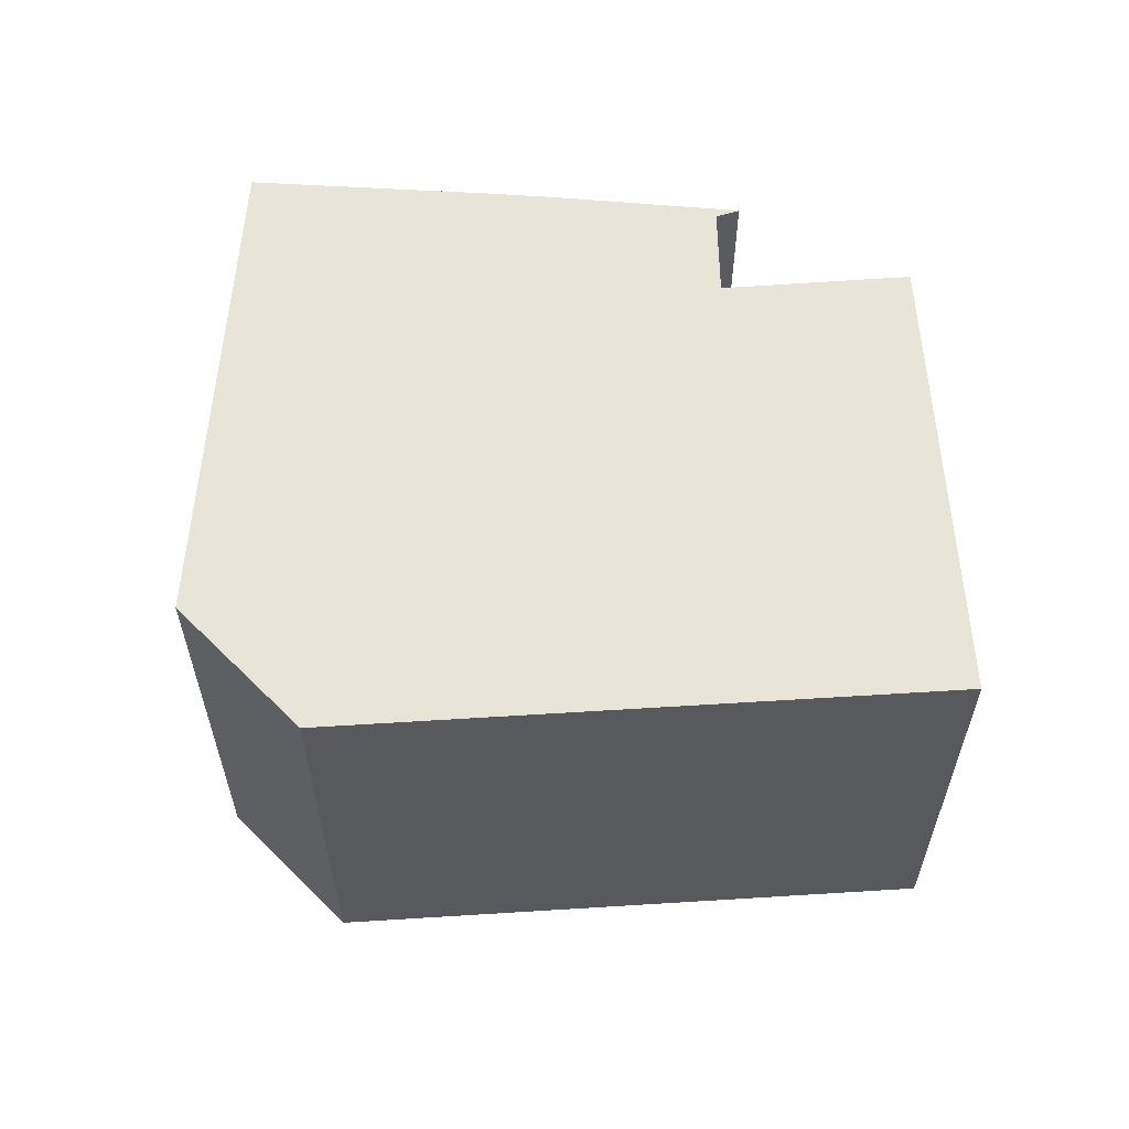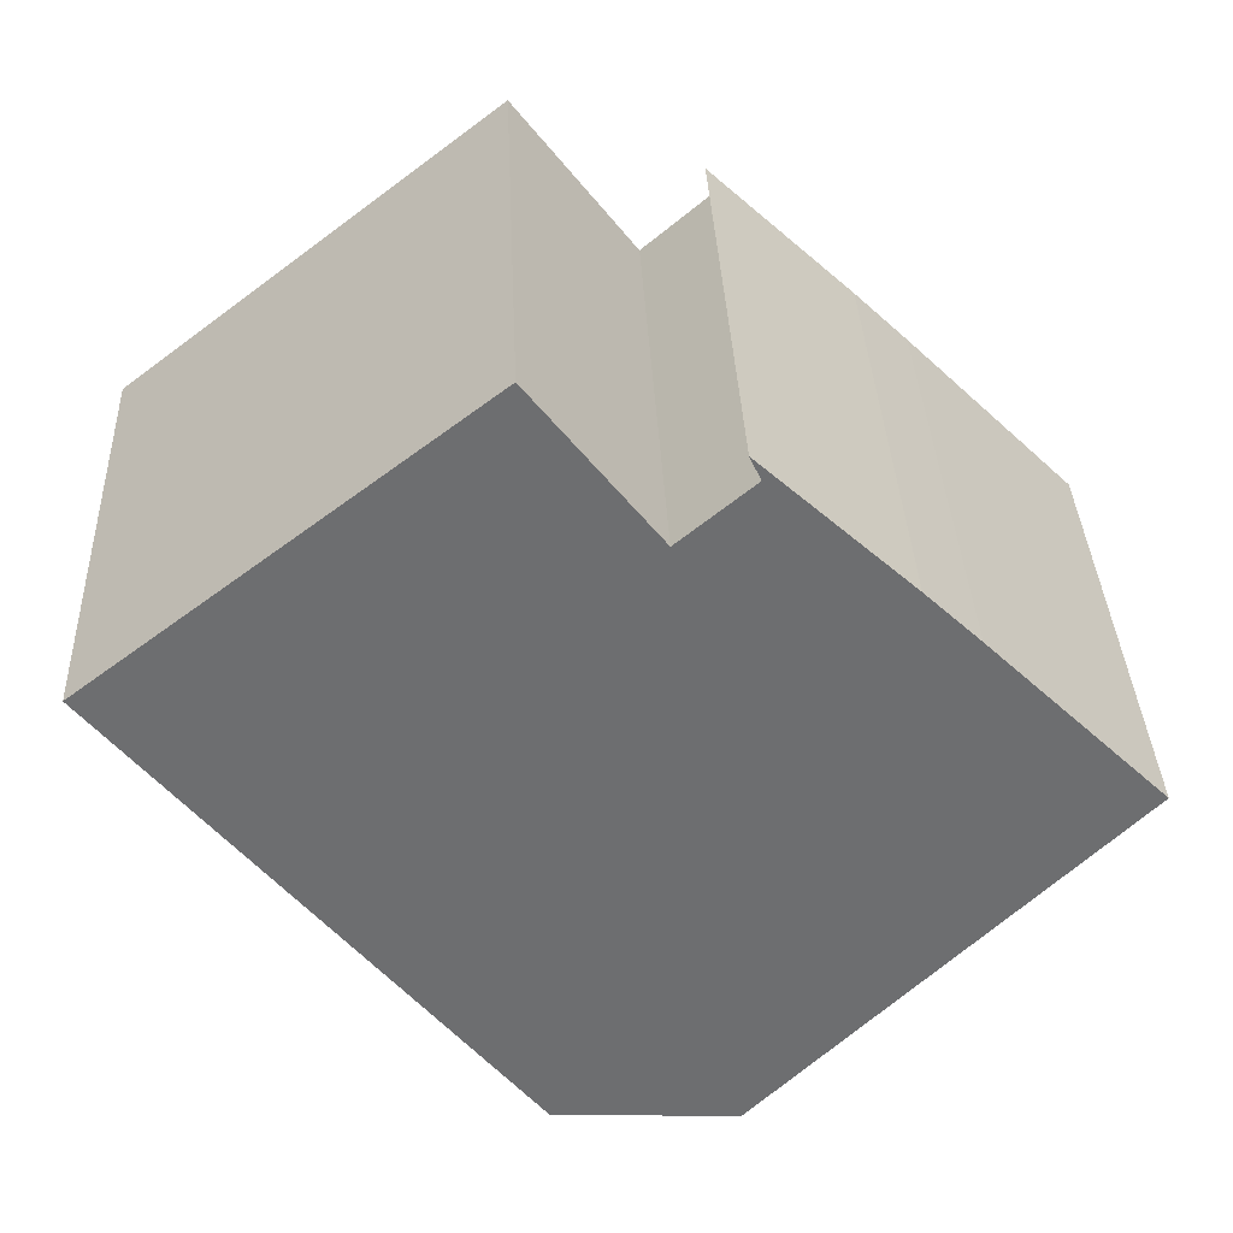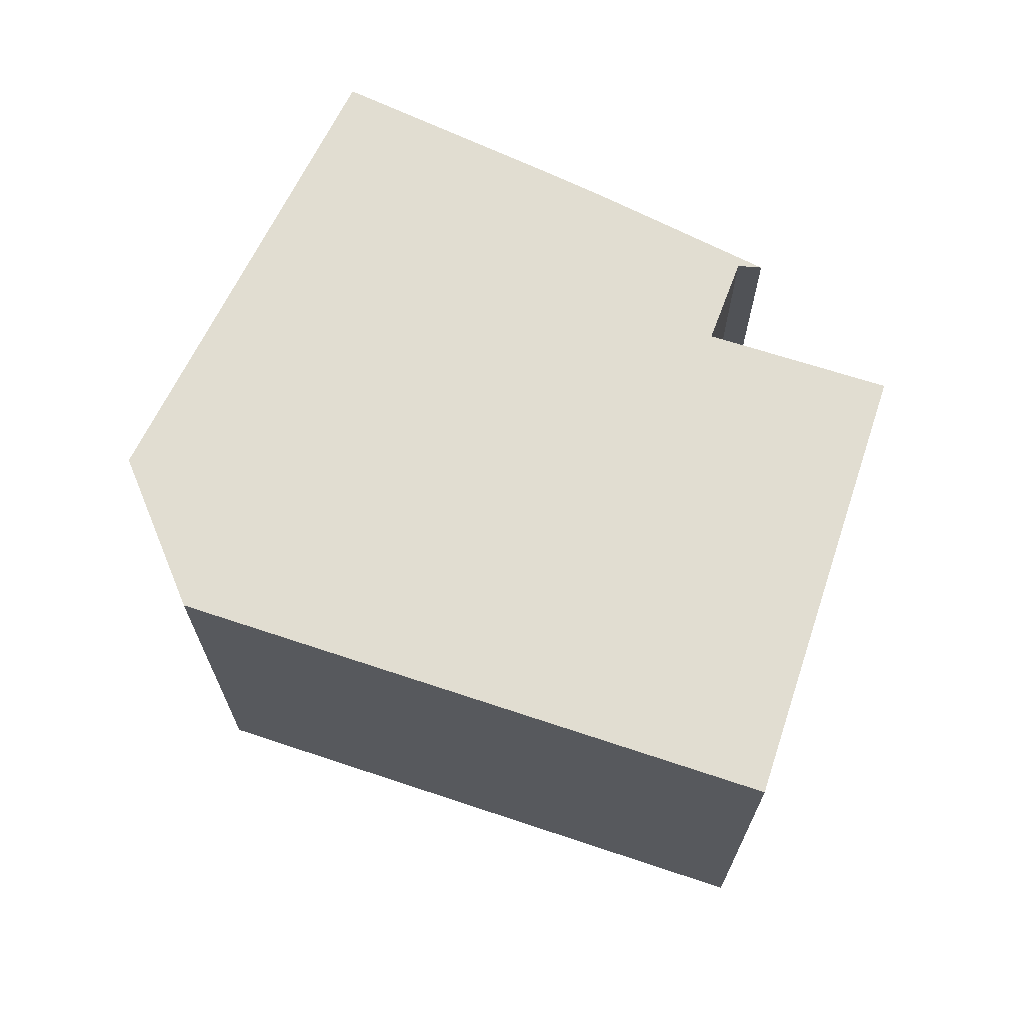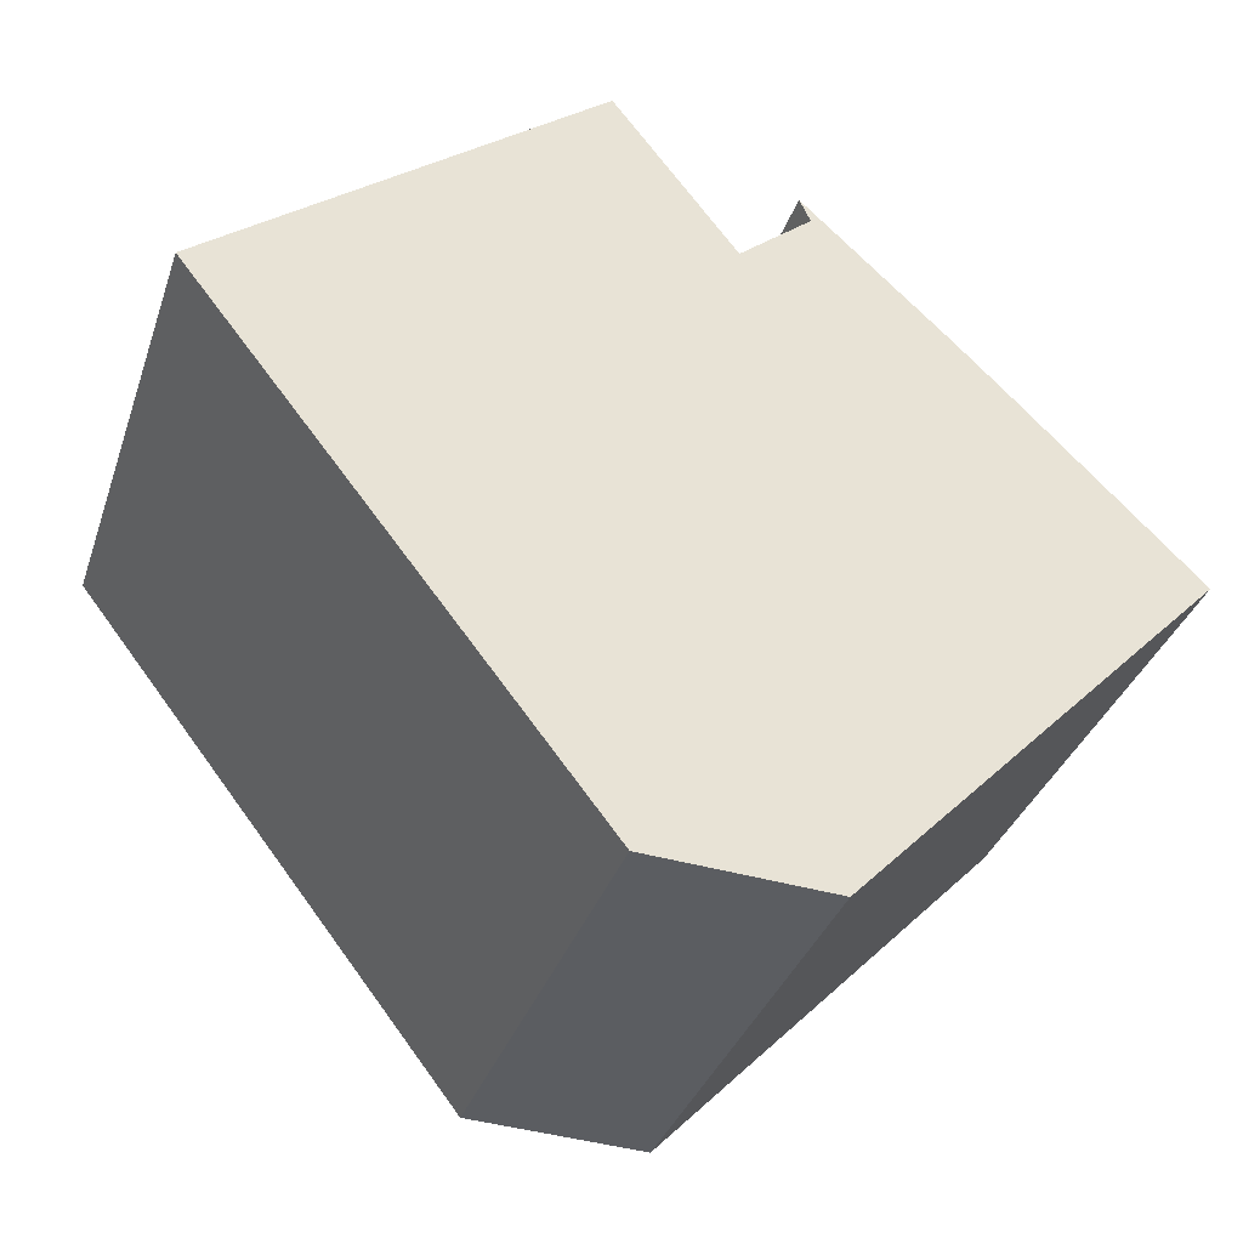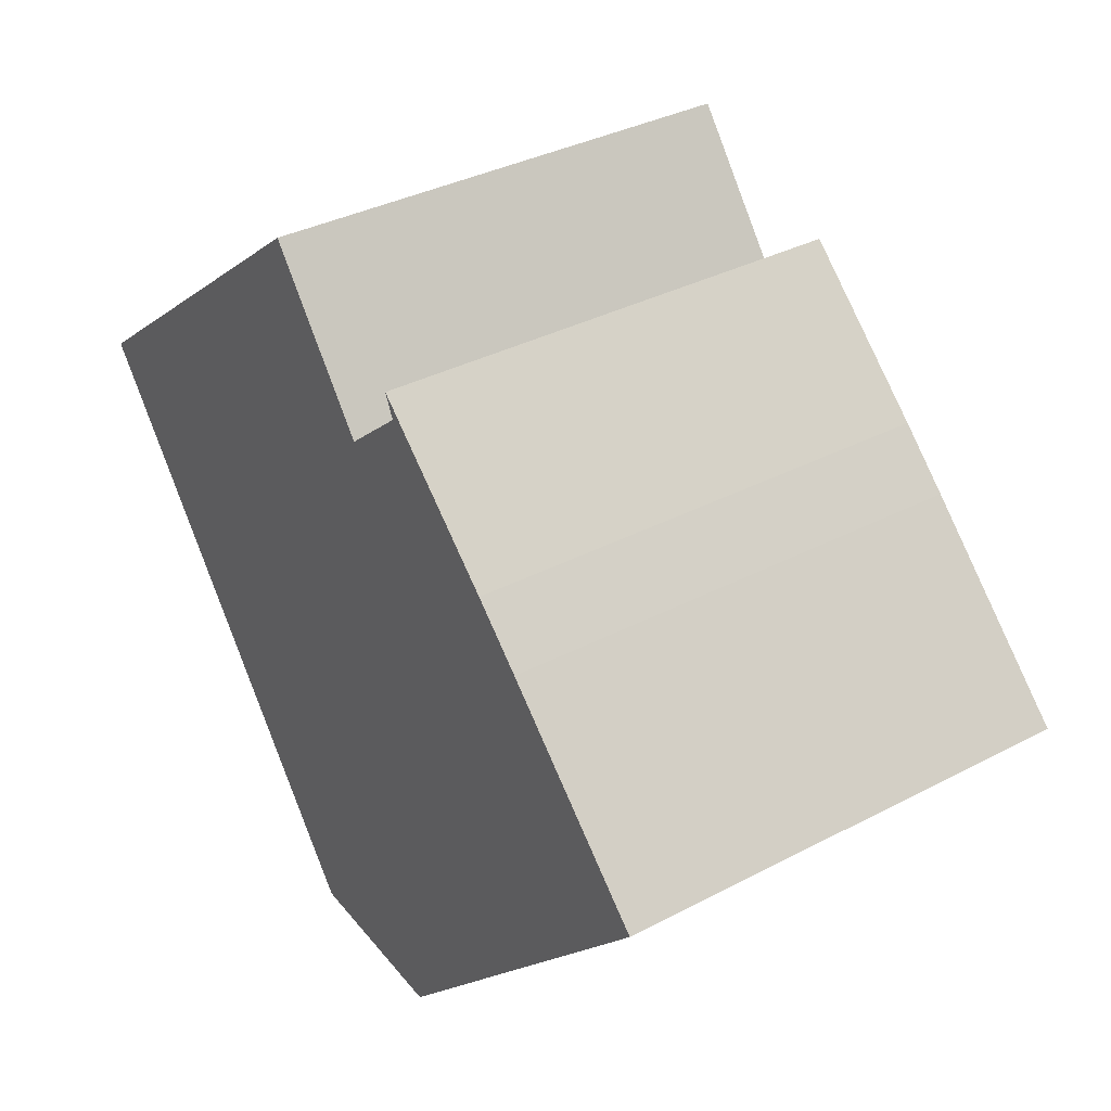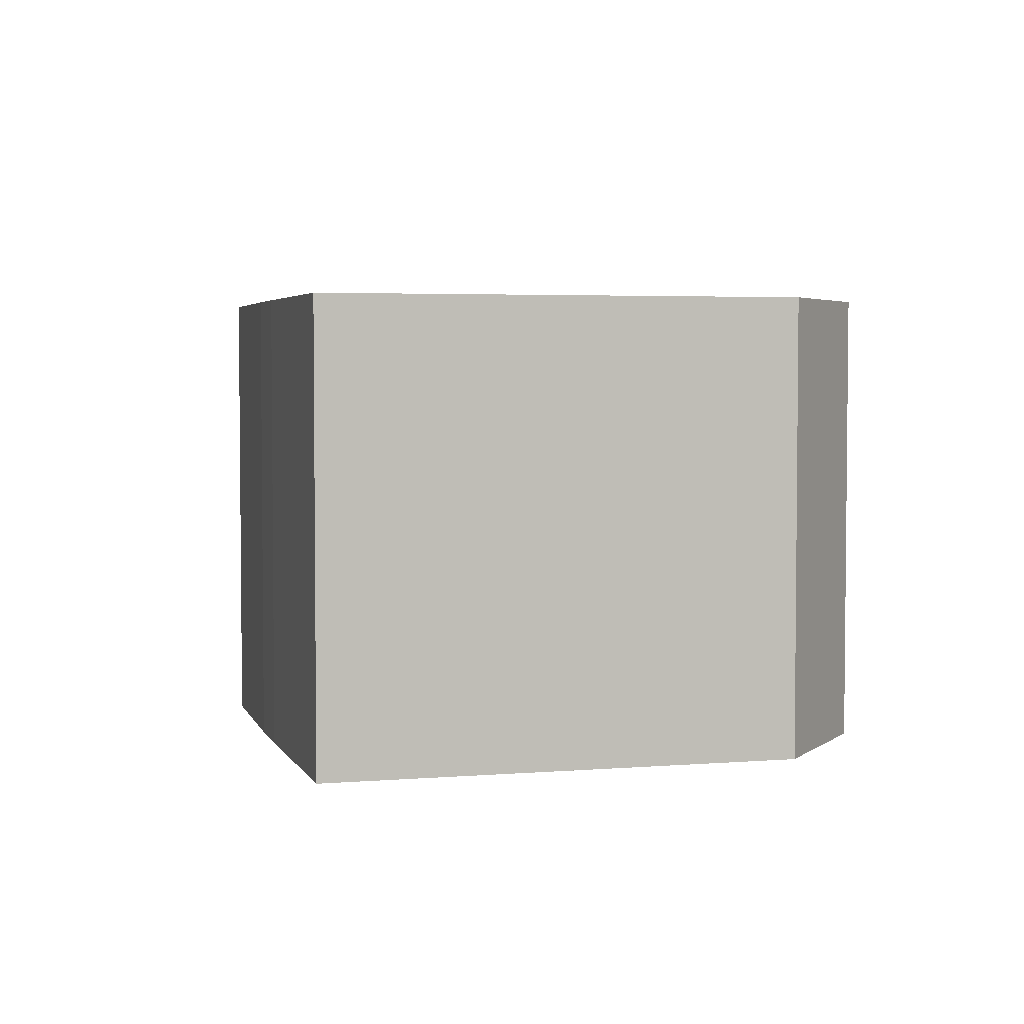
<metadata>
{"format":"obj","ext":"obj","renderer":"f3d","projection":"perspective","resolution":1024,"background":"white","views":[{"elev":60.1,"azim":-131.8,"up":"+Y"},{"elev":36.0,"azim":-2.5,"up":"+Z"},{"elev":68.8,"azim":-109.7,"up":"+Y"},{"elev":-35.2,"azim":-17.8,"up":"+Z"},{"elev":35.5,"azim":55.2,"up":"+Z"},{"elev":3.8,"azim":118.6,"up":"+Y"}]}
</metadata>
<code>
g default
v -6.305 0 -5.426
v -2.011 0 -10.9
v 2.948 0 -11.14
v 6.781 0 -7.161
v 12.89 0 -0.8229
v 8.068 0 3.958
v 6.576 0 5.404
v 2.568 0 9.141
v 2.86 0 8.496
v 0.8924 0 6.817
v -2.436 0 11.14
v -12.9 0 2.969
v -6.305 13.62 -5.426
v -2.011 13.62 -10.9
v 2.948 13.62 -11.14
v 6.781 13.62 -7.161
v 12.89 13.62 -0.8229
v 8.068 13.62 3.958
v 6.576 13.62 5.404
v 2.568 13.62 9.141
v 2.86 13.62 8.496
v 0.8924 13.62 6.817
v -2.436 13.62 11.14
v -12.9 13.62 2.969
f 6 10 7
f 10 6 12
f 11 10 12
f 5 12 6
f 12 5 1
f 4 1 5
f 1 4 2
f 3 2 4
f 7 10 9
f 7 9 8
f 18 22 19
f 22 18 24
f 23 22 24
f 17 24 18
f 24 17 13
f 16 13 17
f 13 16 14
f 15 14 16
f 19 22 21
f 19 21 20
f 7 6 18
f 18 19 7
f 11 10 22
f 22 23 11
f 12 11 23
f 23 24 12
f 6 5 17
f 17 18 6
f 1 12 24
f 24 13 1
f 5 4 16
f 16 17 5
f 2 1 13
f 13 14 2
f 3 2 14
f 14 15 3
f 4 3 15
f 15 16 4
f 10 9 21
f 21 22 10
f 9 8 20
f 20 21 9
f 8 7 19
f 19 20 8

</code>
